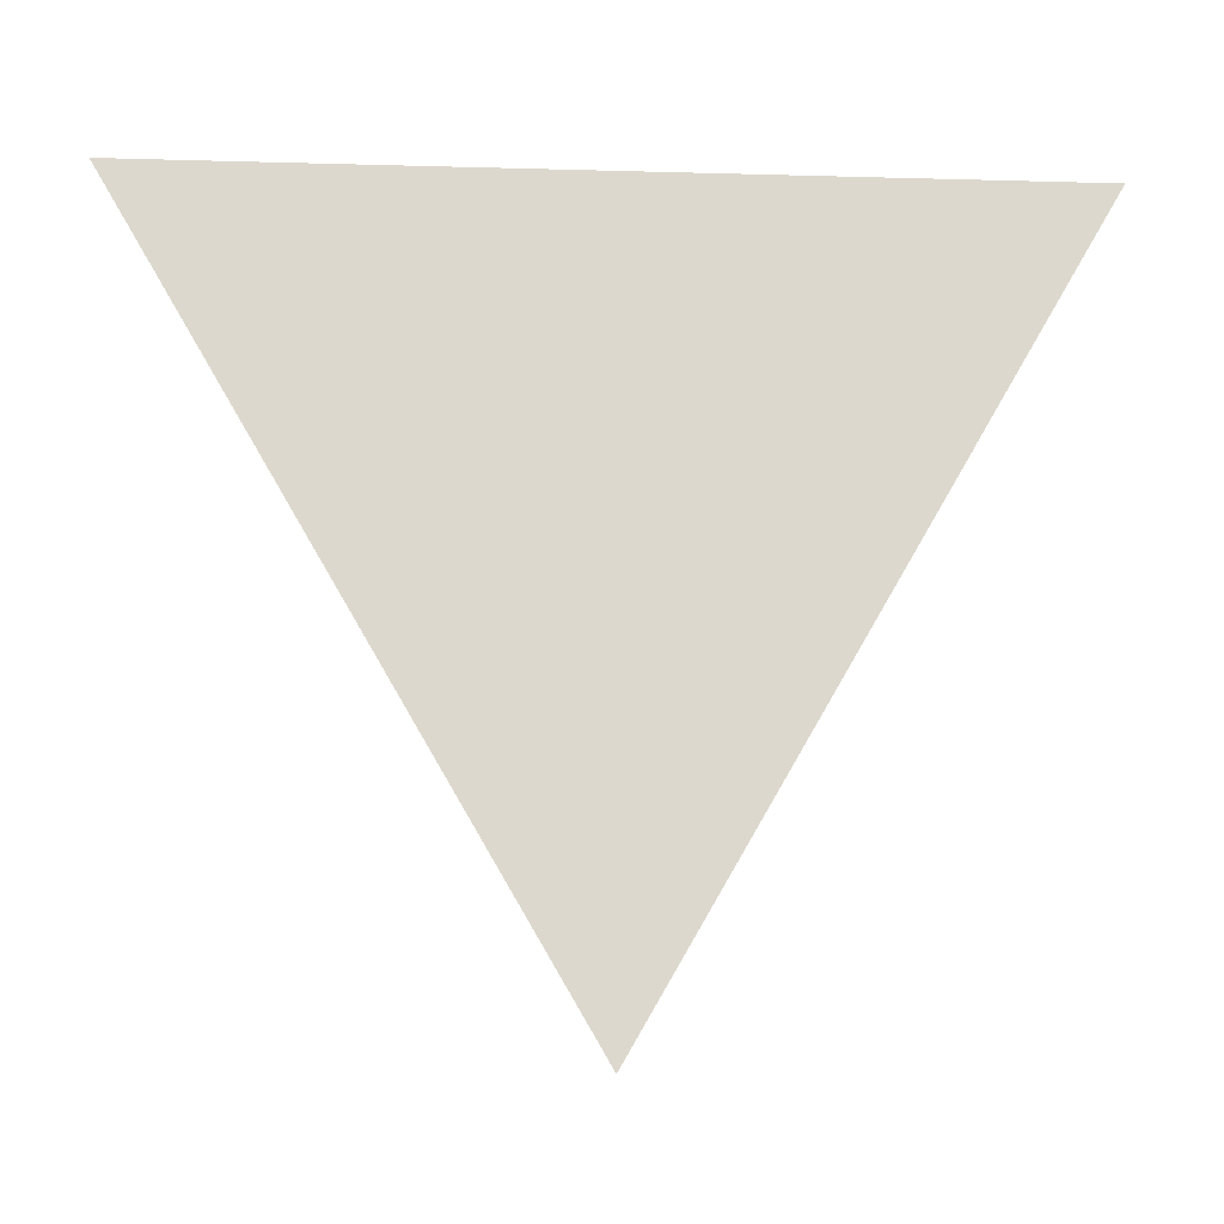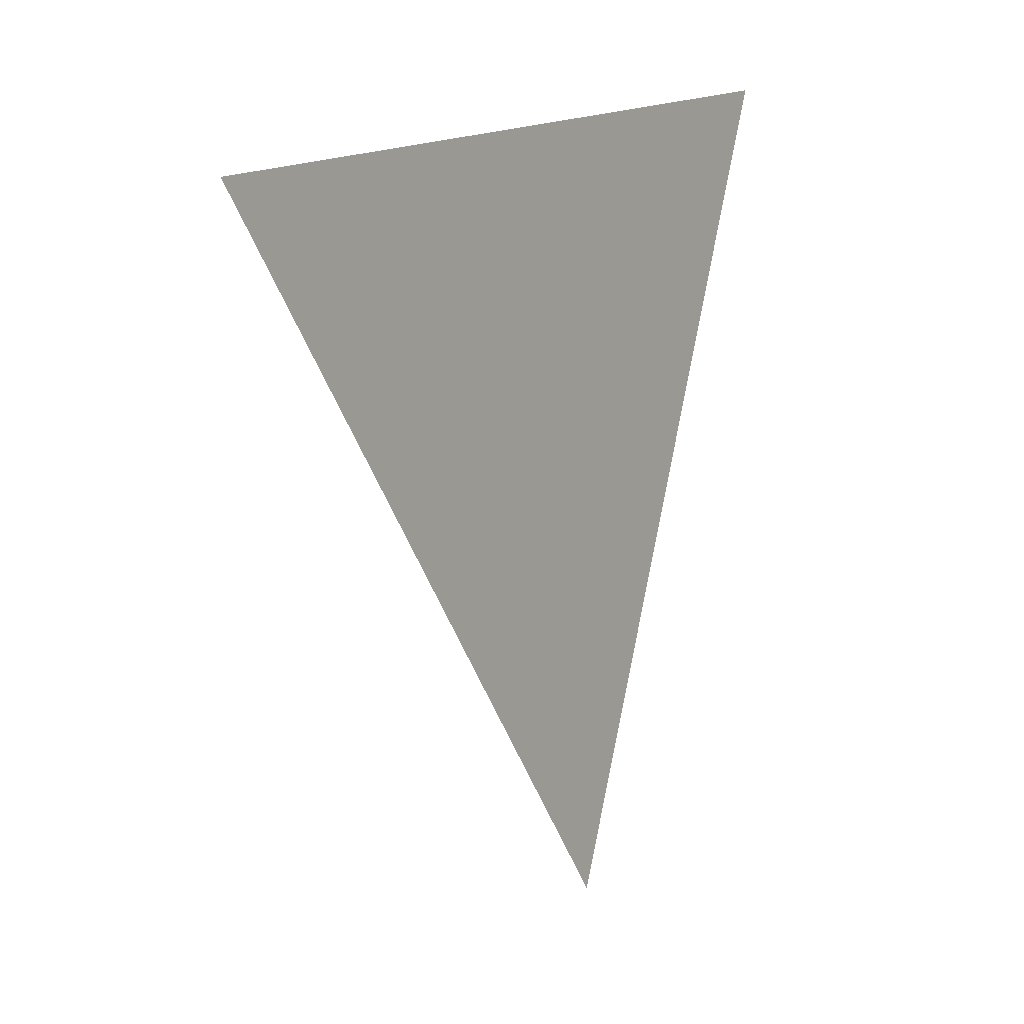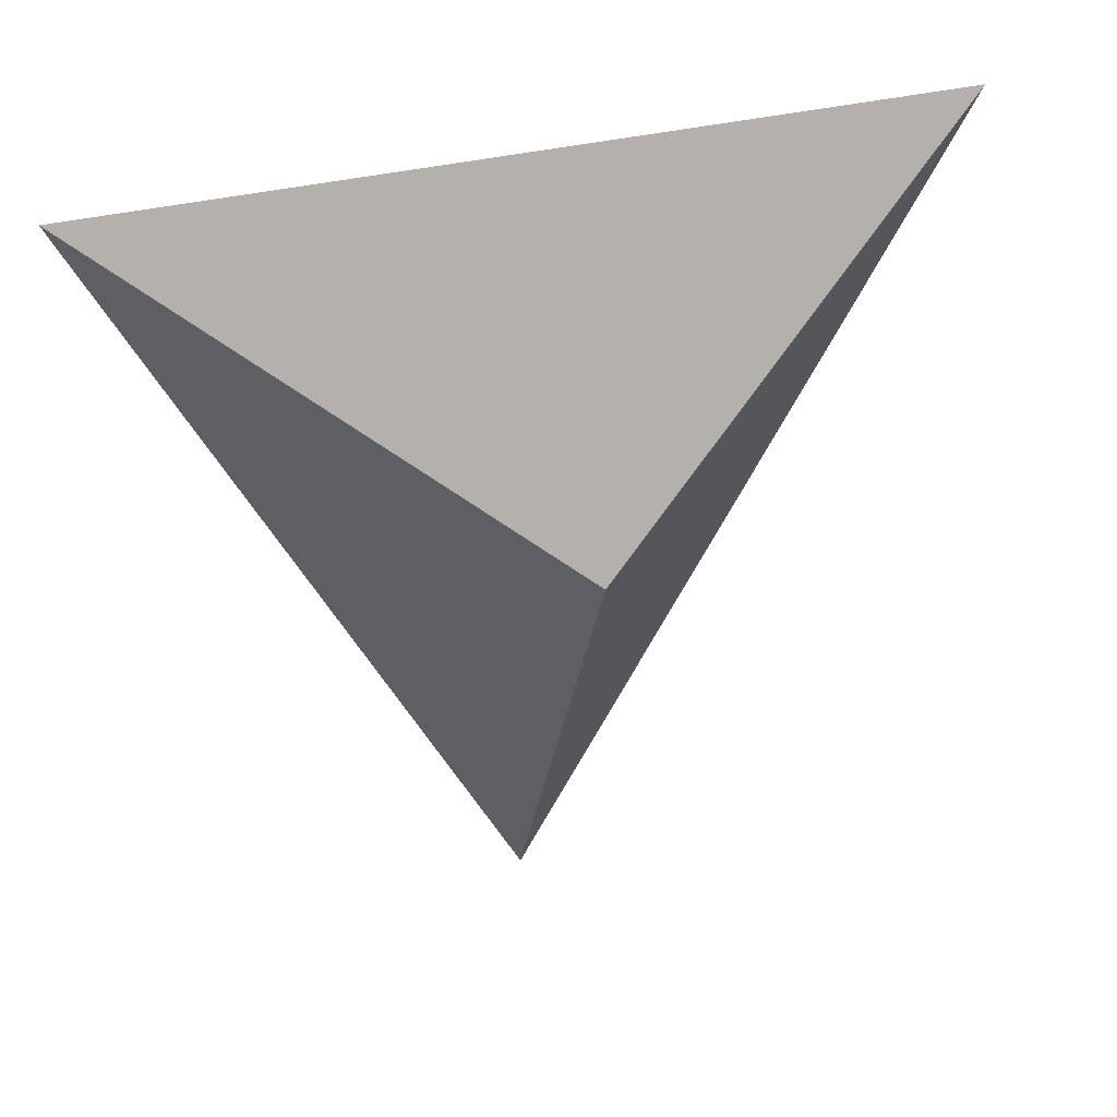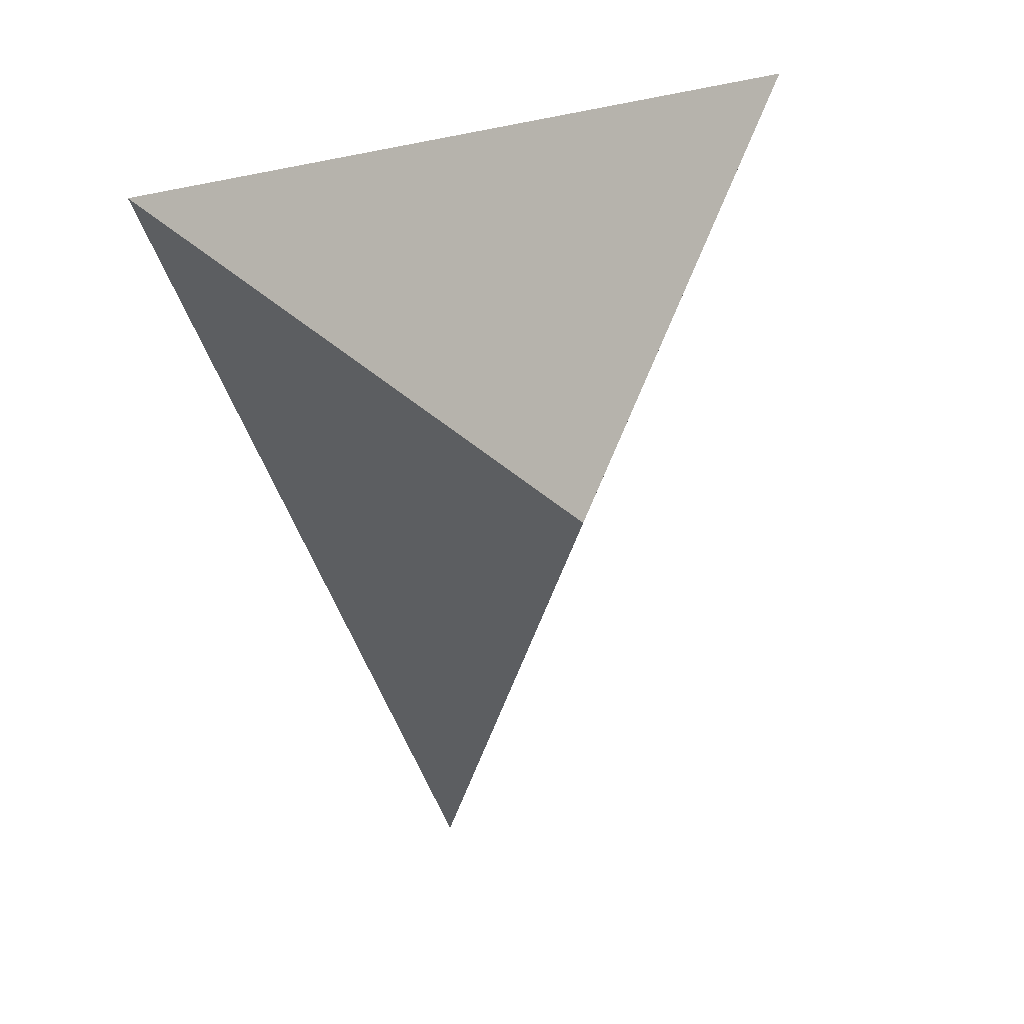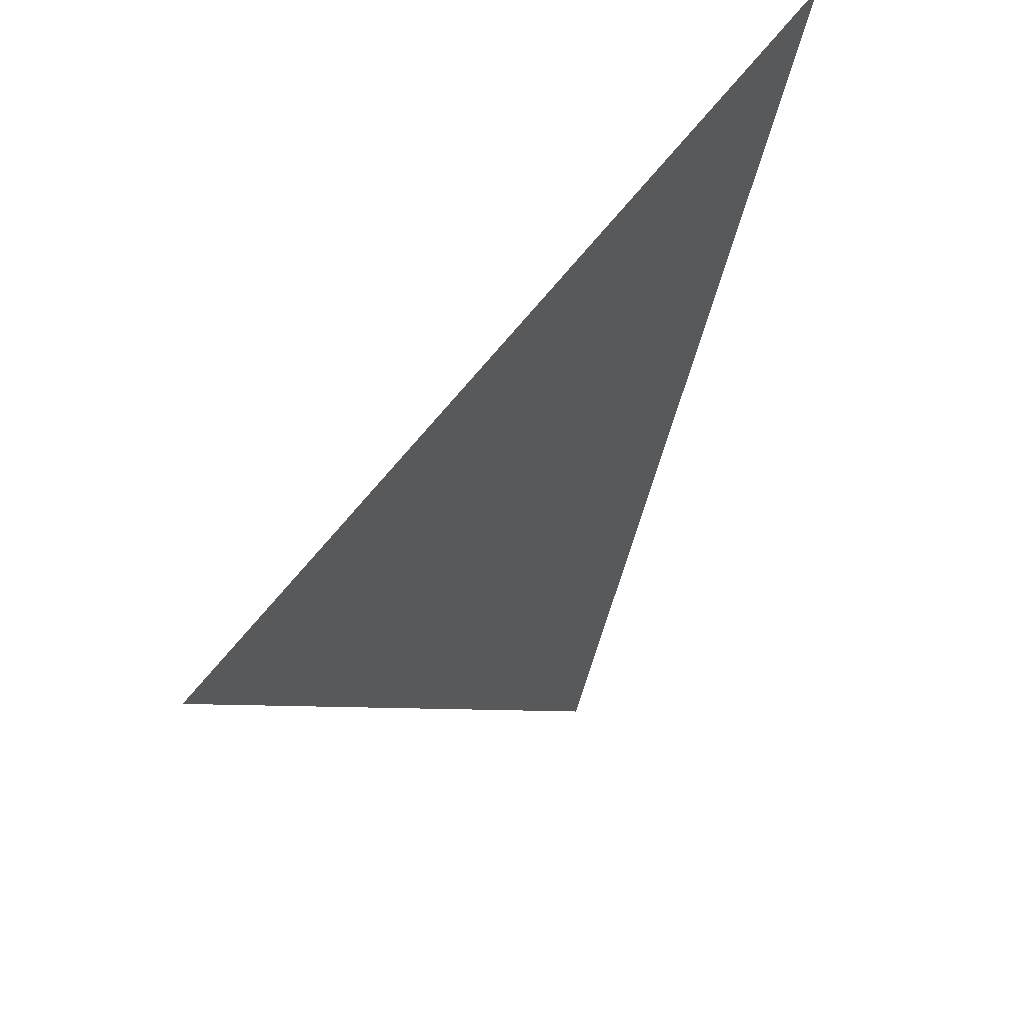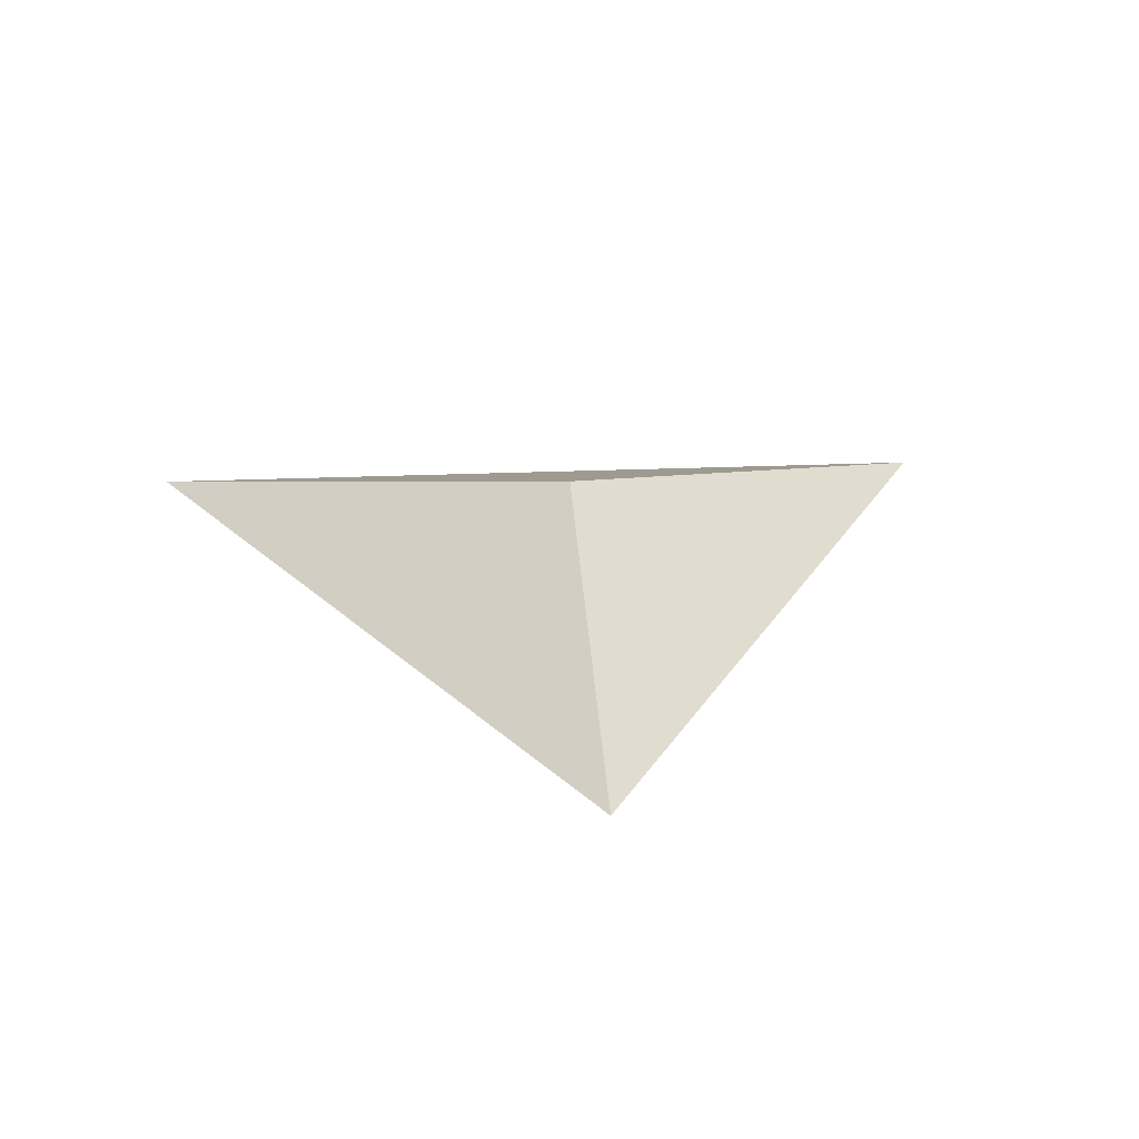
<metadata>
{"format":"obj","ext":"obj","renderer":"f3d","projection":"perspective","resolution":1024,"background":"white","views":[{"elev":-11.5,"azim":-3.4,"up":"+Z"},{"elev":15.8,"azim":-56.5,"up":"+Z"},{"elev":26.5,"azim":154.2,"up":"+Z"},{"elev":19.3,"azim":132.7,"up":"+Z"},{"elev":62.9,"azim":-52.7,"up":"+Z"},{"elev":20.3,"azim":174.8,"up":"+Y"}]}
</metadata>
<code>
v -127.5 84.48 -157.5
v -122.2 85.4 -148.4
v -116.9 86.33 -139.3
v -132.7 85.38 -148.4
v -138 86.28 -139.3
v -130.9 86.3 -139.3
v -123.9 86.31 -139.3
f 4 1 2 3 7 6 5
v -127.5 84.48 -157.5
v -127.4 88.88 -148.1
v -122.2 85.4 -148.4
v -116.9 86.33 -139.3
v -122.2 87.61 -143.7
f 8 9 12 11 10
v -127.4 88.88 -148.1
v -127.5 84.48 -157.5
v -138 86.28 -139.3
v -134.5 85.68 -145.3
v -131 85.08 -151.4
f 13 14 17 16 15
v -127.4 88.88 -148.1
v -122.2 87.61 -143.7
v -116.9 86.33 -139.3
v -138 86.28 -139.3
v -130.9 86.3 -139.3
v -123.9 86.31 -139.3
f 19 18 21 22 23 20

</code>
